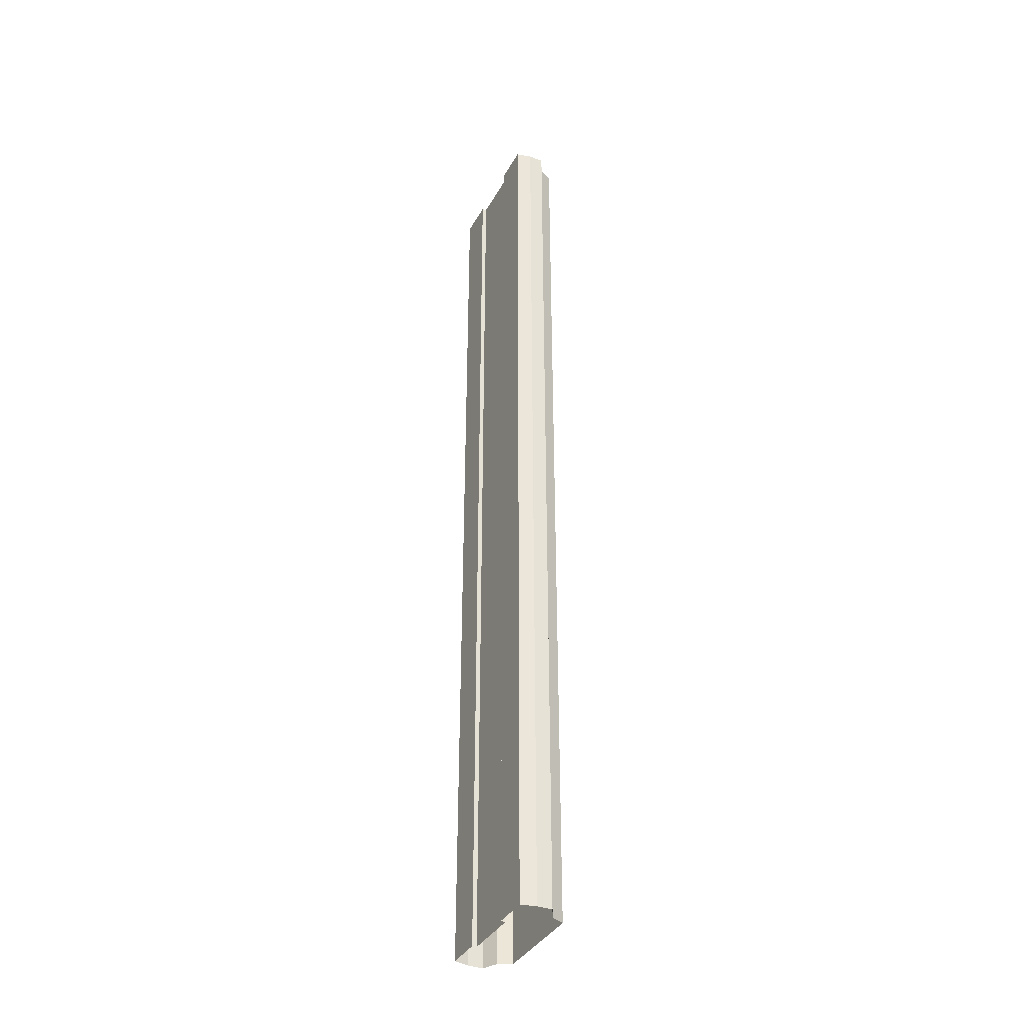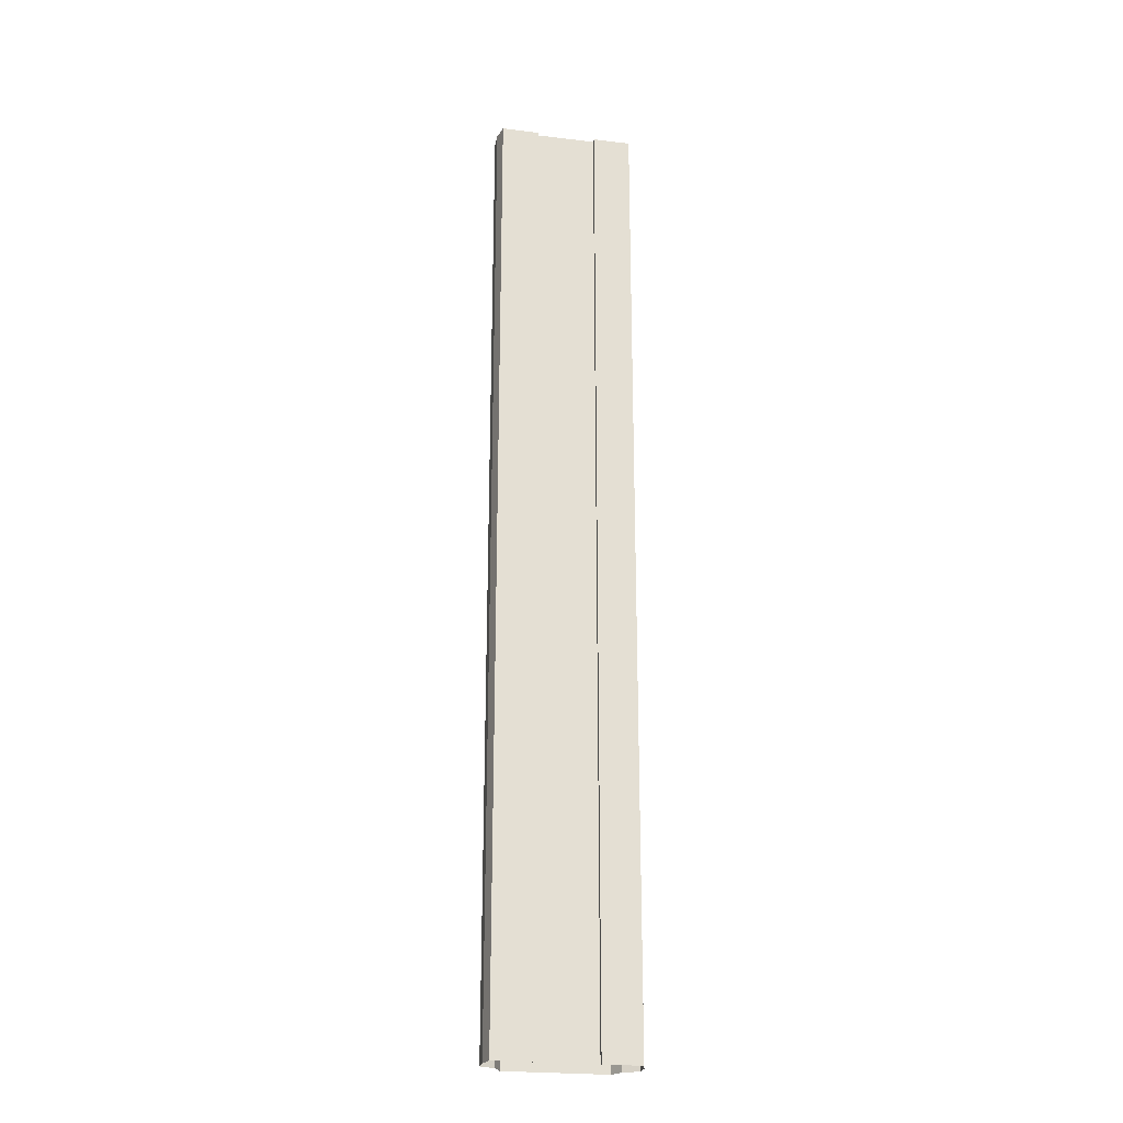
<metadata>
{"format":"obj","ext":"obj","renderer":"f3d","projection":"perspective","resolution":1024,"background":"white","views":[{"elev":-37.2,"azim":-115.9,"up":"+Z"},{"elev":-24.0,"azim":168.8,"up":"+Z"}]}
</metadata>
<code>
o elevated_segment
v -2 -0.3 32
v 0 -0.3 32
v -2 -0.3 -32
v 0 -0.3 -32
v -2 -6e-06 32
v -2 -6e-06 -32
v -4.5 -6e-06 32
v -4.5 -6e-06 -32
v -4.742 -1 32
v -4.742 -1 -32
v -4.742 -2 32
v -4.742 -2 -32
v -3.767 -2.5 32
v -3.767 -2.5 -32
v -3.32 -3.394 32
v -3.32 -3.394 -32
v 0 -3.394 32
v 0 -3.394 -32
v 2 -0.3 32
v 2 -0.3 -32
v 2 -6e-06 32
v 2 -6e-06 -32
v 4.5 -6e-06 32
v 4.5 -6e-06 -32
v 4.742 -1 32
v 4.742 -1 -32
v 4.742 -2 32
v 4.742 -2 -32
v 3.767 -2.5 32
v 3.767 -2.5 -32
v 3.32 -3.394 32
v 3.32 -3.394 -32
v -2 -0.3 -29.33
v -2 -0.3 -26.67
v -2 -0.3 -24
v -2 -0.3 -21.33
v -2 -0.3 -18.67
v -2 -0.3 -16
v -2 -0.3 -13.33
v -2 -0.3 -10.67
v -2 -0.3 -8
v -2 -0.3 -5.333
v -2 -0.3 -2.667
v -2 -0.3 -2e-06
v -2 -0.3 2.667
v -2 -0.3 5.333
v -2 -0.3 8
v -2 -0.3 10.67
v -2 -0.3 13.33
v -2 -0.3 16
v -2 -0.3 18.67
v -2 -0.3 21.33
v -2 -0.3 24
v -2 -0.3 26.67
v -2 -0.3 29.33
v 0 -0.3 29.33
v 0 -0.3 26.67
v 0 -0.3 24
v 0 -0.3 21.33
v 0 -0.3 18.67
v 0 -0.3 16
v 0 -0.3 13.33
v 0 -0.3 10.67
v 0 -0.3 8
v 0 -0.3 5.333
v 0 -0.3 2.667
v 0 -0.3 2e-06
v 0 -0.3 -2.667
v 0 -0.3 -5.333
v 0 -0.3 -8
v 0 -0.3 -10.67
v 0 -0.3 -13.33
v 0 -0.3 -16
v 0 -0.3 -18.67
v 0 -0.3 -21.33
v 0 -0.3 -24
v 0 -0.3 -26.67
v 0 -0.3 -29.33
v -2 -6e-06 -29.33
v -2 -6e-06 -26.67
v -2 -6e-06 -24
v -2 -6e-06 -21.33
v -2 -6e-06 -18.67
v -2 -6e-06 -16
v -2 -6e-06 -13.33
v -2 -6e-06 -10.67
v -2 -6e-06 -8
v -2 -6e-06 -5.333
v -2 -6e-06 -2.667
v -2 -6e-06 -2e-06
v -2 -6e-06 2.667
v -2 -6e-06 5.333
v -2 -6e-06 8
v -2 -6e-06 10.67
v -2 -6e-06 13.33
v -2 -6e-06 16
v -2 -6e-06 18.67
v -2 -6e-06 21.33
v -2 -6e-06 24
v -2 -6e-06 26.67
v -2 -6e-06 29.33
v -4.5 -6e-06 -29.33
v -4.5 -6e-06 -26.67
v -4.5 -6e-06 -24
v -4.5 -6e-06 -21.33
v -4.5 -6e-06 -18.67
v -4.5 -6e-06 -16
v -4.5 -6e-06 -13.33
v -4.5 -6e-06 -10.67
v -4.5 -6e-06 -8
v -4.5 -6e-06 -5.333
v -4.5 -6e-06 -2.667
v -4.5 -6e-06 -2e-06
v -4.5 -6e-06 2.667
v -4.5 -6e-06 5.333
v -4.5 -6e-06 8
v -4.5 -6e-06 10.67
v -4.5 -6e-06 13.33
v -4.5 -6e-06 16
v -4.5 -6e-06 18.67
v -4.5 -6e-06 21.33
v -4.5 -6e-06 24
v -4.5 -6e-06 26.67
v -4.5 -6e-06 29.33
v -4.742 -1 -29.33
v -4.742 -1 -26.67
v -4.742 -1 -24
v -4.742 -1 -21.33
v -4.742 -1 -18.67
v -4.742 -1 -16
v -4.742 -1 -13.33
v -4.742 -1 -10.67
v -4.742 -1 -8
v -4.742 -1 -5.333
v -4.742 -1 -2.667
v -4.742 -1 -2e-06
v -4.742 -1 2.667
v -4.742 -1 5.333
v -4.742 -1 8
v -4.742 -1 10.67
v -4.742 -1 13.33
v -4.742 -1 16
v -4.742 -1 18.67
v -4.742 -1 21.33
v -4.742 -1 24
v -4.742 -1 26.67
v -4.742 -1 29.33
v -4.742 -2 -29.33
v -4.742 -2 -26.67
v -4.742 -2 -24
v -4.742 -2 -21.33
v -4.742 -2 -18.67
v -4.742 -2 -16
v -4.742 -2 -13.33
v -4.742 -2 -10.67
v -4.742 -2 -8
v -4.742 -2 -5.333
v -4.742 -2 -2.667
v -4.742 -2 -2e-06
v -4.742 -2 2.667
v -4.742 -2 5.333
v -4.742 -2 8
v -4.742 -2 10.67
v -4.742 -2 13.33
v -4.742 -2 16
v -4.742 -2 18.67
v -4.742 -2 21.33
v -4.742 -2 24
v -4.742 -2 26.67
v -4.742 -2 29.33
v -3.767 -2.5 -29.33
v -3.767 -2.5 -26.67
v -3.767 -2.5 -24
v -3.767 -2.5 -21.33
v -3.767 -2.5 -18.67
v -3.767 -2.5 -16
v -3.767 -2.5 -13.33
v -3.767 -2.5 -10.67
v -3.767 -2.5 -8
v -3.767 -2.5 -5.333
v -3.767 -2.5 -2.667
v -3.767 -2.5 -2e-06
v -3.767 -2.5 2.667
v -3.767 -2.5 5.333
v -3.767 -2.5 8
v -3.767 -2.5 10.67
v -3.767 -2.5 13.33
v -3.767 -2.5 16
v -3.767 -2.5 18.67
v -3.767 -2.5 21.33
v -3.767 -2.5 24
v -3.767 -2.5 26.67
v -3.767 -2.5 29.33
v -3.32 -3.394 -29.33
v -3.32 -3.394 -26.67
v -3.32 -3.394 -24
v -3.32 -3.394 -21.33
v -3.32 -3.394 -18.67
v -3.32 -3.394 -16
v -3.32 -3.394 -13.33
v -3.32 -3.394 -10.67
v -3.32 -3.394 -8
v -3.32 -3.394 -5.333
v -3.32 -3.394 -2.667
v -3.32 -3.394 -2e-06
v -3.32 -3.394 2.667
v -3.32 -3.394 5.333
v -3.32 -3.394 8
v -3.32 -3.394 10.67
v -3.32 -3.394 13.33
v -3.32 -3.394 16
v -3.32 -3.394 18.67
v -3.32 -3.394 21.33
v -3.32 -3.394 24
v -3.32 -3.394 26.67
v -3.32 -3.394 29.33
v 0 -3.394 -29.33
v 0 -3.394 -26.67
v 0 -3.394 -24
v 0 -3.394 -21.33
v 0 -3.394 -18.67
v 0 -3.394 -16
v 0 -3.394 -13.33
v 0 -3.394 -10.67
v 0 -3.394 -8
v 0 -3.394 -5.333
v 0 -3.394 -2.667
v 0 -3.394 -2e-06
v 0 -3.394 2.667
v 0 -3.394 5.333
v 0 -3.394 8
v 0 -3.394 10.67
v 0 -3.394 13.33
v 0 -3.394 16
v 0 -3.394 18.67
v 0 -3.394 21.33
v 0 -3.394 24
v 0 -3.394 26.67
v 0 -3.394 29.33
v 2 -0.3 -29.33
v 2 -0.3 -26.67
v 2 -0.3 -24
v 2 -0.3 -21.33
v 2 -0.3 -18.67
v 2 -0.3 -16
v 2 -0.3 -13.33
v 2 -0.3 -10.67
v 2 -0.3 -8
v 2 -0.3 -5.333
v 2 -0.3 -2.667
v 2 -0.3 -2e-06
v 2 -0.3 2.667
v 2 -0.3 5.333
v 2 -0.3 8
v 2 -0.3 10.67
v 2 -0.3 13.33
v 2 -0.3 16
v 2 -0.3 18.67
v 2 -0.3 21.33
v 2 -0.3 24
v 2 -0.3 26.67
v 2 -0.3 29.33
v 2 -6e-06 -29.33
v 2 -6e-06 -26.67
v 2 -6e-06 -24
v 2 -6e-06 -21.33
v 2 -6e-06 -18.67
v 2 -6e-06 -16
v 2 -6e-06 -13.33
v 2 -6e-06 -10.67
v 2 -6e-06 -8
v 2 -6e-06 -5.333
v 2 -6e-06 -2.667
v 2 -6e-06 -2e-06
v 2 -6e-06 2.667
v 2 -6e-06 5.333
v 2 -6e-06 8
v 2 -6e-06 10.67
v 2 -6e-06 13.33
v 2 -6e-06 16
v 2 -6e-06 18.67
v 2 -6e-06 21.33
v 2 -6e-06 24
v 2 -6e-06 26.67
v 2 -6e-06 29.33
v 4.5 -6e-06 -29.33
v 4.5 -6e-06 -26.67
v 4.5 -6e-06 -24
v 4.5 -6e-06 -21.33
v 4.5 -6e-06 -18.67
v 4.5 -6e-06 -16
v 4.5 -6e-06 -13.33
v 4.5 -6e-06 -10.67
v 4.5 -6e-06 -8
v 4.5 -6e-06 -5.333
v 4.5 -6e-06 -2.667
v 4.5 -6e-06 -2e-06
v 4.5 -6e-06 2.667
v 4.5 -6e-06 5.333
v 4.5 -6e-06 8
v 4.5 -6e-06 10.67
v 4.5 -6e-06 13.33
v 4.5 -6e-06 16
v 4.5 -6e-06 18.67
v 4.5 -6e-06 21.33
v 4.5 -6e-06 24
v 4.5 -6e-06 26.67
v 4.5 -6e-06 29.33
v 4.742 -1 -29.33
v 4.742 -1 -26.67
v 4.742 -1 -24
v 4.742 -1 -21.33
v 4.742 -1 -18.67
v 4.742 -1 -16
v 4.742 -1 -13.33
v 4.742 -1 -10.67
v 4.742 -1 -8
v 4.742 -1 -5.333
v 4.742 -1 -2.667
v 4.742 -1 -2e-06
v 4.742 -1 2.667
v 4.742 -1 5.333
v 4.742 -1 8
v 4.742 -1 10.67
v 4.742 -1 13.33
v 4.742 -1 16
v 4.742 -1 18.67
v 4.742 -1 21.33
v 4.742 -1 24
v 4.742 -1 26.67
v 4.742 -1 29.33
v 4.742 -2 -29.33
v 4.742 -2 -26.67
v 4.742 -2 -24
v 4.742 -2 -21.33
v 4.742 -2 -18.67
v 4.742 -2 -16
v 4.742 -2 -13.33
v 4.742 -2 -10.67
v 4.742 -2 -8
v 4.742 -2 -5.333
v 4.742 -2 -2.667
v 4.742 -2 -2e-06
v 4.742 -2 2.667
v 4.742 -2 5.333
v 4.742 -2 8
v 4.742 -2 10.67
v 4.742 -2 13.33
v 4.742 -2 16
v 4.742 -2 18.67
v 4.742 -2 21.33
v 4.742 -2 24
v 4.742 -2 26.67
v 4.742 -2 29.33
v 3.767 -2.5 -29.33
v 3.767 -2.5 -26.67
v 3.767 -2.5 -24
v 3.767 -2.5 -21.33
v 3.767 -2.5 -18.67
v 3.767 -2.5 -16
v 3.767 -2.5 -13.33
v 3.767 -2.5 -10.67
v 3.767 -2.5 -8
v 3.767 -2.5 -5.333
v 3.767 -2.5 -2.667
v 3.767 -2.5 -2e-06
v 3.767 -2.5 2.667
v 3.767 -2.5 5.333
v 3.767 -2.5 8
v 3.767 -2.5 10.67
v 3.767 -2.5 13.33
v 3.767 -2.5 16
v 3.767 -2.5 18.67
v 3.767 -2.5 21.33
v 3.767 -2.5 24
v 3.767 -2.5 26.67
v 3.767 -2.5 29.33
v 3.32 -3.394 -29.33
v 3.32 -3.394 -26.67
v 3.32 -3.394 -24
v 3.32 -3.394 -21.33
v 3.32 -3.394 -18.67
v 3.32 -3.394 -16
v 3.32 -3.394 -13.33
v 3.32 -3.394 -10.67
v 3.32 -3.394 -8
v 3.32 -3.394 -5.333
v 3.32 -3.394 -2.667
v 3.32 -3.394 -2e-06
v 3.32 -3.394 2.667
v 3.32 -3.394 5.333
v 3.32 -3.394 8
v 3.32 -3.394 10.67
v 3.32 -3.394 13.33
v 3.32 -3.394 16
v 3.32 -3.394 18.67
v 3.32 -3.394 21.33
v 3.32 -3.394 24
v 3.32 -3.394 26.67
v 3.32 -3.394 29.33
g br4ElevatedSegment
f 33 4 3
f 3 79 33
f 6 102 79
f 8 125 102
f 10 148 125
f 12 171 148
f 14 194 171
f 16 217 194
f 240 4 78
f 263 20 240
f 286 22 263
f 309 24 286
f 332 26 309
f 355 28 332
f 378 30 355
f 217 32 378
f 17 400 31
f 239 399 400
f 238 398 399
f 237 397 398
f 236 396 397
f 235 395 396
f 234 394 395
f 233 393 394
f 232 392 393
f 231 391 392
f 230 390 391
f 229 389 390
f 228 388 389
f 227 387 388
f 226 386 387
f 225 385 386
f 224 384 385
f 223 383 384
f 222 382 383
f 221 381 382
f 220 380 381
f 219 379 380
f 218 378 379
f 31 377 29
f 400 376 377
f 399 375 376
f 398 374 375
f 397 373 374
f 396 372 373
f 395 371 372
f 394 370 371
f 393 369 370
f 392 368 369
f 391 367 368
f 390 366 367
f 389 365 366
f 388 364 365
f 387 363 364
f 386 362 363
f 385 361 362
f 384 360 361
f 383 359 360
f 382 358 359
f 381 357 358
f 380 356 357
f 379 355 356
f 29 354 27
f 377 353 354
f 376 352 353
f 375 351 352
f 374 350 351
f 373 349 350
f 372 348 349
f 371 347 348
f 370 346 347
f 369 345 346
f 368 344 345
f 367 343 344
f 366 342 343
f 365 341 342
f 364 340 341
f 363 339 340
f 362 338 339
f 361 337 338
f 360 336 337
f 359 335 336
f 358 334 335
f 357 333 334
f 356 332 333
f 27 331 25
f 354 330 331
f 353 329 330
f 352 328 329
f 351 327 328
f 350 326 327
f 349 325 326
f 348 324 325
f 347 323 324
f 346 322 323
f 345 321 322
f 344 320 321
f 343 319 320
f 342 318 319
f 341 317 318
f 340 316 317
f 339 315 316
f 338 314 315
f 337 313 314
f 336 312 313
f 335 311 312
f 334 310 311
f 333 309 310
f 25 308 23
f 331 307 308
f 330 306 307
f 329 305 306
f 328 304 305
f 327 303 304
f 326 302 303
f 325 301 302
f 324 300 301
f 323 299 300
f 322 298 299
f 321 297 298
f 320 296 297
f 319 295 296
f 318 294 295
f 317 293 294
f 316 292 293
f 315 291 292
f 314 290 291
f 313 289 290
f 312 288 289
f 311 287 288
f 310 286 287
f 23 285 21
f 308 284 285
f 307 283 284
f 306 282 283
f 305 281 282
f 304 280 281
f 303 279 280
f 302 278 279
f 301 277 278
f 300 276 277
f 299 275 276
f 298 274 275
f 297 273 274
f 296 272 273
f 295 271 272
f 294 270 271
f 293 269 270
f 292 268 269
f 291 267 268
f 290 266 267
f 289 265 266
f 288 264 265
f 287 263 264
f 21 262 19
f 285 261 262
f 284 260 261
f 283 259 260
f 282 258 259
f 281 257 258
f 280 256 257
f 279 255 256
f 278 254 255
f 277 253 254
f 276 252 253
f 275 251 252
f 274 250 251
f 273 249 250
f 272 248 249
f 271 247 248
f 270 246 247
f 269 245 246
f 268 244 245
f 267 243 244
f 266 242 243
f 265 241 242
f 264 240 241
f 19 56 2
f 262 57 56
f 261 58 57
f 260 59 58
f 259 60 59
f 258 61 60
f 257 62 61
f 256 63 62
f 255 64 63
f 254 65 64
f 253 66 65
f 252 67 66
f 251 68 67
f 250 69 68
f 249 70 69
f 248 71 70
f 247 72 71
f 246 73 72
f 245 74 73
f 244 75 74
f 243 76 75
f 242 77 76
f 241 78 77
f 216 17 15
f 215 239 216
f 214 238 215
f 213 237 214
f 212 236 213
f 211 235 212
f 210 234 211
f 209 233 210
f 208 232 209
f 207 231 208
f 206 230 207
f 205 229 206
f 204 228 205
f 203 227 204
f 202 226 203
f 201 225 202
f 200 224 201
f 199 223 200
f 198 222 199
f 197 221 198
f 196 220 197
f 195 219 196
f 194 218 195
f 193 15 13
f 192 216 193
f 191 215 192
f 190 214 191
f 189 213 190
f 188 212 189
f 187 211 188
f 186 210 187
f 185 209 186
f 184 208 185
f 183 207 184
f 182 206 183
f 181 205 182
f 180 204 181
f 179 203 180
f 178 202 179
f 177 201 178
f 176 200 177
f 175 199 176
f 174 198 175
f 173 197 174
f 172 196 173
f 171 195 172
f 170 13 11
f 169 193 170
f 168 192 169
f 167 191 168
f 166 190 167
f 165 189 166
f 164 188 165
f 163 187 164
f 162 186 163
f 161 185 162
f 160 184 161
f 159 183 160
f 158 182 159
f 157 181 158
f 156 180 157
f 155 179 156
f 154 178 155
f 153 177 154
f 152 176 153
f 151 175 152
f 150 174 151
f 149 173 150
f 148 172 149
f 147 11 9
f 146 170 147
f 145 169 146
f 144 168 145
f 143 167 144
f 142 166 143
f 141 165 142
f 140 164 141
f 139 163 140
f 138 162 139
f 137 161 138
f 136 160 137
f 135 159 136
f 134 158 135
f 133 157 134
f 132 156 133
f 131 155 132
f 130 154 131
f 129 153 130
f 128 152 129
f 127 151 128
f 126 150 127
f 125 149 126
f 124 9 7
f 123 147 124
f 122 146 123
f 121 145 122
f 120 144 121
f 119 143 120
f 118 142 119
f 117 141 118
f 116 140 117
f 115 139 116
f 114 138 115
f 113 137 114
f 112 136 113
f 111 135 112
f 110 134 111
f 109 133 110
f 108 132 109
f 107 131 108
f 106 130 107
f 105 129 106
f 104 128 105
f 103 127 104
f 102 126 103
f 101 7 5
f 100 124 101
f 99 123 100
f 98 122 99
f 97 121 98
f 96 120 97
f 95 119 96
f 94 118 95
f 93 117 94
f 92 116 93
f 91 115 92
f 90 114 91
f 89 113 90
f 88 112 89
f 87 111 88
f 86 110 87
f 85 109 86
f 84 108 85
f 83 107 84
f 82 106 83
f 81 105 82
f 80 104 81
f 79 103 80
f 55 5 1
f 54 101 55
f 53 100 54
f 52 99 53
f 51 98 52
f 50 97 51
f 49 96 50
f 48 95 49
f 47 94 48
f 46 93 47
f 45 92 46
f 44 91 45
f 43 90 44
f 42 89 43
f 41 88 42
f 40 87 41
f 39 86 40
f 38 85 39
f 37 84 38
f 36 83 37
f 35 82 36
f 34 81 35
f 33 80 34
f 1 56 55
f 55 57 54
f 54 58 53
f 53 59 52
f 52 60 51
f 51 61 50
f 50 62 49
f 49 63 48
f 48 64 47
f 47 65 46
f 46 66 45
f 45 67 44
f 44 68 43
f 43 69 42
f 42 70 41
f 41 71 40
f 40 72 39
f 39 73 38
f 38 74 37
f 37 75 36
f 36 76 35
f 35 77 34
f 34 78 33
f 33 78 4
f 3 6 79
f 6 8 102
f 8 10 125
f 10 12 148
f 12 14 171
f 14 16 194
f 16 18 217
f 240 20 4
f 263 22 20
f 286 24 22
f 309 26 24
f 332 28 26
f 355 30 28
f 378 32 30
f 217 18 32
f 17 239 400
f 239 238 399
f 238 237 398
f 237 236 397
f 236 235 396
f 235 234 395
f 234 233 394
f 233 232 393
f 232 231 392
f 231 230 391
f 230 229 390
f 229 228 389
f 228 227 388
f 227 226 387
f 226 225 386
f 225 224 385
f 224 223 384
f 223 222 383
f 222 221 382
f 221 220 381
f 220 219 380
f 219 218 379
f 218 217 378
f 31 400 377
f 400 399 376
f 399 398 375
f 398 397 374
f 397 396 373
f 396 395 372
f 395 394 371
f 394 393 370
f 393 392 369
f 392 391 368
f 391 390 367
f 390 389 366
f 389 388 365
f 388 387 364
f 387 386 363
f 386 385 362
f 385 384 361
f 384 383 360
f 383 382 359
f 382 381 358
f 381 380 357
f 380 379 356
f 379 378 355
f 29 377 354
f 377 376 353
f 376 375 352
f 375 374 351
f 374 373 350
f 373 372 349
f 372 371 348
f 371 370 347
f 370 369 346
f 369 368 345
f 368 367 344
f 367 366 343
f 366 365 342
f 365 364 341
f 364 363 340
f 363 362 339
f 362 361 338
f 361 360 337
f 360 359 336
f 359 358 335
f 358 357 334
f 357 356 333
f 356 355 332
f 27 354 331
f 354 353 330
f 353 352 329
f 352 351 328
f 351 350 327
f 350 349 326
f 349 348 325
f 348 347 324
f 347 346 323
f 346 345 322
f 345 344 321
f 344 343 320
f 343 342 319
f 342 341 318
f 341 340 317
f 340 339 316
f 339 338 315
f 338 337 314
f 337 336 313
f 336 335 312
f 335 334 311
f 334 333 310
f 333 332 309
f 25 331 308
f 331 330 307
f 330 329 306
f 329 328 305
f 328 327 304
f 327 326 303
f 326 325 302
f 325 324 301
f 324 323 300
f 323 322 299
f 322 321 298
f 321 320 297
f 320 319 296
f 319 318 295
f 318 317 294
f 317 316 293
f 316 315 292
f 315 314 291
f 314 313 290
f 313 312 289
f 312 311 288
f 311 310 287
f 310 309 286
f 23 308 285
f 308 307 284
f 307 306 283
f 306 305 282
f 305 304 281
f 304 303 280
f 303 302 279
f 302 301 278
f 301 300 277
f 300 299 276
f 299 298 275
f 298 297 274
f 297 296 273
f 296 295 272
f 295 294 271
f 294 293 270
f 293 292 269
f 292 291 268
f 291 290 267
f 290 289 266
f 289 288 265
f 288 287 264
f 287 286 263
f 21 285 262
f 285 284 261
f 284 283 260
f 283 282 259
f 282 281 258
f 281 280 257
f 280 279 256
f 279 278 255
f 278 277 254
f 277 276 253
f 276 275 252
f 275 274 251
f 274 273 250
f 273 272 249
f 272 271 248
f 271 270 247
f 270 269 246
f 269 268 245
f 268 267 244
f 267 266 243
f 266 265 242
f 265 264 241
f 264 263 240
f 19 262 56
f 262 261 57
f 261 260 58
f 260 259 59
f 259 258 60
f 258 257 61
f 257 256 62
f 256 255 63
f 255 254 64
f 254 253 65
f 253 252 66
f 252 251 67
f 251 250 68
f 250 249 69
f 249 248 70
f 248 247 71
f 247 246 72
f 246 245 73
f 245 244 74
f 244 243 75
f 243 242 76
f 242 241 77
f 241 240 78
f 216 239 17
f 215 238 239
f 214 237 238
f 213 236 237
f 212 235 236
f 211 234 235
f 210 233 234
f 209 232 233
f 208 231 232
f 207 230 231
f 206 229 230
f 205 228 229
f 204 227 228
f 203 226 227
f 202 225 226
f 201 224 225
f 200 223 224
f 199 222 223
f 198 221 222
f 197 220 221
f 196 219 220
f 195 218 219
f 194 217 218
f 193 216 15
f 192 215 216
f 191 214 215
f 190 213 214
f 189 212 213
f 188 211 212
f 187 210 211
f 186 209 210
f 185 208 209
f 184 207 208
f 183 206 207
f 182 205 206
f 181 204 205
f 180 203 204
f 179 202 203
f 178 201 202
f 177 200 201
f 176 199 200
f 175 198 199
f 174 197 198
f 173 196 197
f 172 195 196
f 171 194 195
f 170 193 13
f 169 192 193
f 168 191 192
f 167 190 191
f 166 189 190
f 165 188 189
f 164 187 188
f 163 186 187
f 162 185 186
f 161 184 185
f 160 183 184
f 159 182 183
f 158 181 182
f 157 180 181
f 156 179 180
f 155 178 179
f 154 177 178
f 153 176 177
f 152 175 176
f 151 174 175
f 150 173 174
f 149 172 173
f 148 171 172
f 147 170 11
f 146 169 170
f 145 168 169
f 144 167 168
f 143 166 167
f 142 165 166
f 141 164 165
f 140 163 164
f 139 162 163
f 138 161 162
f 137 160 161
f 136 159 160
f 135 158 159
f 134 157 158
f 133 156 157
f 132 155 156
f 131 154 155
f 130 153 154
f 129 152 153
f 128 151 152
f 127 150 151
f 126 149 150
f 125 148 149
f 124 147 9
f 123 146 147
f 122 145 146
f 121 144 145
f 120 143 144
f 119 142 143
f 118 141 142
f 117 140 141
f 116 139 140
f 115 138 139
f 114 137 138
f 113 136 137
f 112 135 136
f 111 134 135
f 110 133 134
f 109 132 133
f 108 131 132
f 107 130 131
f 106 129 130
f 105 128 129
f 104 127 128
f 103 126 127
f 102 125 126
f 101 124 7
f 100 123 124
f 99 122 123
f 98 121 122
f 97 120 121
f 96 119 120
f 95 118 119
f 94 117 118
f 93 116 117
f 92 115 116
f 91 114 115
f 90 113 114
f 89 112 113
f 88 111 112
f 87 110 111
f 86 109 110
f 85 108 109
f 84 107 108
f 83 106 107
f 82 105 106
f 81 104 105
f 80 103 104
f 79 102 103
f 55 101 5
f 54 100 101
f 53 99 100
f 52 98 99
f 51 97 98
f 50 96 97
f 49 95 96
f 48 94 95
f 47 93 94
f 46 92 93
f 45 91 92
f 44 90 91
f 43 89 90
f 42 88 89
f 41 87 88
f 40 86 87
f 39 85 86
f 38 84 85
f 37 83 84
f 36 82 83
f 35 81 82
f 34 80 81
f 33 79 80
f 1 2 56
f 55 56 57
f 54 57 58
f 53 58 59
f 52 59 60
f 51 60 61
f 50 61 62
f 49 62 63
f 48 63 64
f 47 64 65
f 46 65 66
f 45 66 67
f 44 67 68
f 43 68 69
f 42 69 70
f 41 70 71
f 40 71 72
f 39 72 73
f 38 73 74
f 37 74 75
f 36 75 76
f 35 76 77
f 34 77 78

</code>
